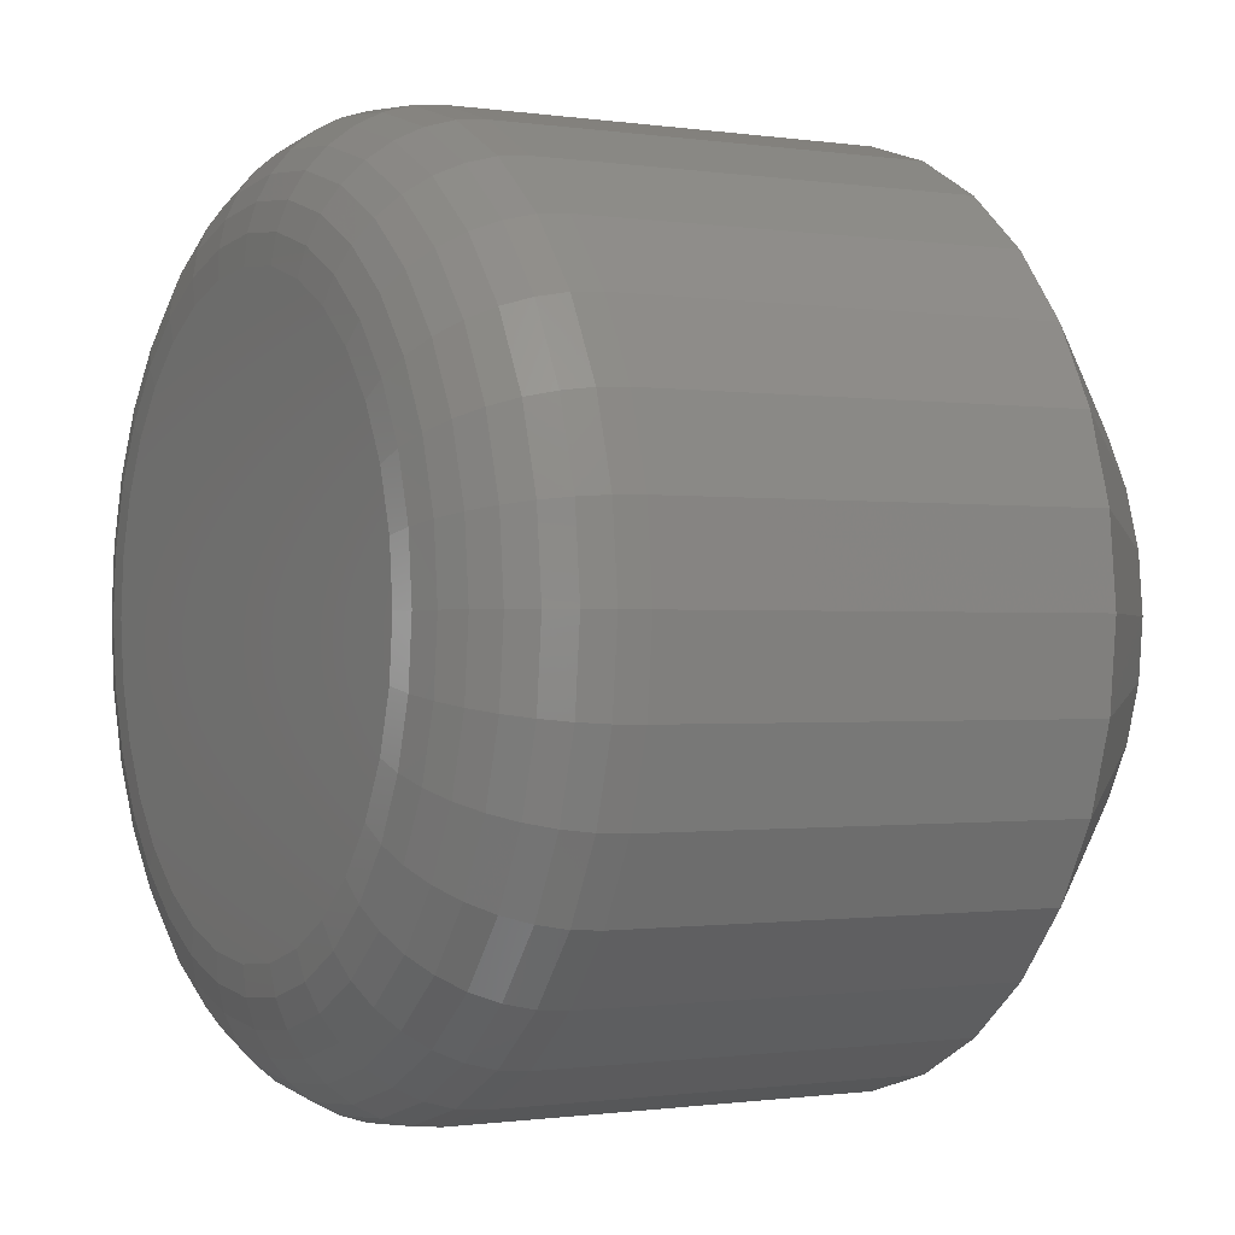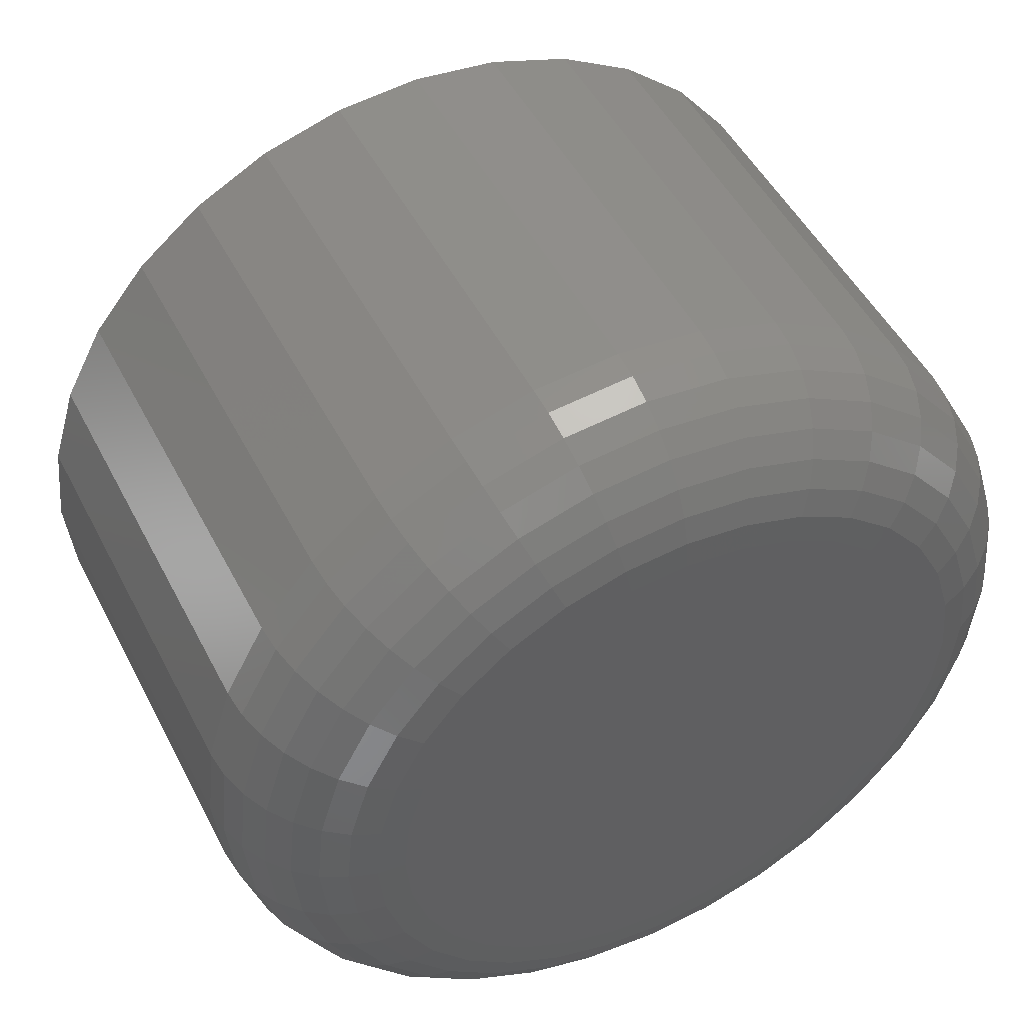
<metadata>
{"format":"stl","ext":"stl","renderer":"f3d","projection":"perspective","resolution":1024,"background":"white","views":[{"elev":-0.7,"azim":-119.4,"up":"+Y"},{"elev":48.7,"azim":153.7,"up":"+Y"}]}
</metadata>
<code>
# stl→obj: 352 verts, 700 faces
v 0.3868 0.3071 0.007812
v 0.3868 0.3071 0.03125
v 0.3864 0.3025 0.007812
v 0.3864 0.3025 0.03125
v 0.385 0.298 0.007812
v 0.385 0.298 0.03125
v 0.3829 0.2939 0.007812
v 0.3829 0.2939 0.03125
v 0.3799 0.2903 0.007812
v 0.3799 0.2903 0.03125
v 0.3763 0.2874 0.007812
v 0.3763 0.2874 0.03125
v 0.3722 0.2852 0.007812
v 0.3722 0.2852 0.03125
v 0.3678 0.2838 0.007812
v 0.3678 0.2838 0.03125
v 0.3632 0.2834 0.007812
v 0.3632 0.2834 0.03125
v 0.3585 0.2838 0.007812
v 0.3585 0.2838 0.03125
v 0.3541 0.2852 0.007812
v 0.3541 0.2852 0.03125
v 0.35 0.2874 0.007812
v 0.35 0.2874 0.03125
v 0.3464 0.2903 0.007812
v 0.3464 0.2903 0.03125
v 0.3435 0.2939 0.007812
v 0.3435 0.2939 0.03125
v 0.3413 0.298 0.007812
v 0.3413 0.298 0.03125
v 0.3399 0.3025 0.007812
v 0.3399 0.3025 0.03125
v 0.3395 0.3071 0.007812
v 0.3395 0.3071 0.03125
v 0.3399 0.3117 0.007812
v 0.3399 0.3117 0.03125
v 0.3413 0.3161 0.007812
v 0.3413 0.3161 0.03125
v 0.3435 0.3202 0.007812
v 0.3435 0.3202 0.03125
v 0.3464 0.3238 0.007812
v 0.3464 0.3238 0.03125
v 0.35 0.3268 0.007812
v 0.35 0.3268 0.03125
v 0.3541 0.329 0.007812
v 0.3541 0.329 0.03125
v 0.3585 0.3303 0.007812
v 0.3585 0.3303 0.03125
v 0.3632 0.3308 0.007812
v 0.3632 0.3308 0.03125
v 0.3678 0.3303 0.007812
v 0.3678 0.3303 0.03125
v 0.3722 0.329 0.007812
v 0.3722 0.329 0.03125
v 0.3763 0.3268 0.007812
v 0.3763 0.3268 0.03125
v 0.3799 0.3238 0.007812
v 0.3799 0.3238 0.03125
v 0.3829 0.3202 0.007812
v 0.3829 0.3202 0.03125
v 0.385 0.3161 0.007812
v 0.385 0.3161 0.03125
v 0.3864 0.3117 0.007812
v 0.3864 0.3117 0.03125
v 0.3744 0.3183 0.03906
v 0.3519 0.3183 0.03906
v 0.35 0.3159 0.03906
v 0.3764 0.3159 0.03906
v 0.3485 0.3131 0.03906
v 0.3778 0.3131 0.03906
v 0.3778 0.301 0.03906
v 0.35 0.2983 0.03906
v 0.3764 0.2983 0.03906
v 0.3519 0.2958 0.03906
v 0.3744 0.2958 0.03906
v 0.3543 0.2939 0.03906
v 0.372 0.2939 0.03906
v 0.3571 0.2924 0.03906
v 0.3601 0.2915 0.03906
v 0.3692 0.2924 0.03906
v 0.3632 0.2912 0.03906
v 0.3663 0.2915 0.03906
v 0.372 0.3203 0.03906
v 0.3692 0.3217 0.03906
v 0.3663 0.3226 0.03906
v 0.3632 0.3229 0.03906
v 0.3601 0.3226 0.03906
v 0.3571 0.3217 0.03906
v 0.3543 0.3203 0.03906
v 0.3787 0.3102 0.03906
v 0.3476 0.3102 0.03906
v 0.379 0.3071 0.03906
v 0.3473 0.3071 0.03906
v 0.3787 0.304 0.03906
v 0.3476 0.304 0.03906
v 0.3485 0.301 0.03906
v 0.35 0.3159 0
v 0.3519 0.3183 0
v 0.3744 0.3183 0
v 0.3764 0.3159 0
v 0.3485 0.3131 0
v 0.3778 0.3131 0
v 0.3764 0.2983 0
v 0.35 0.2983 0
v 0.3778 0.301 0
v 0.3519 0.2958 0
v 0.3744 0.2958 0
v 0.3543 0.2939 0
v 0.372 0.2939 0
v 0.3571 0.2924 0
v 0.3601 0.2915 0
v 0.3692 0.2924 0
v 0.3632 0.2912 0
v 0.3663 0.2915 0
v 0.372 0.3203 0
v 0.3543 0.3203 0
v 0.3571 0.3217 0
v 0.3601 0.3226 0
v 0.3632 0.3229 0
v 0.3663 0.3226 0
v 0.3692 0.3217 0
v 0.3485 0.301 0
v 0.3476 0.304 0
v 0.3787 0.304 0
v 0.3473 0.3071 0
v 0.379 0.3071 0
v 0.3476 0.3102 0
v 0.3787 0.3102 0
v 0.3396 0.3071 0.006288
v 0.3401 0.3117 0.006288
v 0.3401 0.3071 0.004823
v 0.3405 0.3116 0.004823
v 0.3408 0.3071 0.003472
v 0.3412 0.3114 0.003472
v 0.3418 0.3071 0.002288
v 0.3422 0.3112 0.002288
v 0.3429 0.3071 0.001317
v 0.3433 0.311 0.001317
v 0.3443 0.3071 0.0005947
v 0.3447 0.3108 0.0005947
v 0.3458 0.3071 0.0001501
v 0.3461 0.3105 0.0001501
v 0.3862 0.3117 0.006288
v 0.3867 0.3071 0.006288
v 0.3858 0.3116 0.004823
v 0.3862 0.3071 0.004823
v 0.3851 0.3114 0.003472
v 0.3855 0.3071 0.003472
v 0.3841 0.3112 0.002288
v 0.3846 0.3071 0.002288
v 0.383 0.311 0.001317
v 0.3834 0.3071 0.001317
v 0.3817 0.3108 0.0005947
v 0.382 0.3071 0.0005947
v 0.3802 0.3105 0.0001501
v 0.3806 0.3071 0.0001501
v 0.3849 0.3161 0.006288
v 0.3845 0.3159 0.004823
v 0.3838 0.3156 0.003472
v 0.3829 0.3153 0.002288
v 0.3818 0.3148 0.001317
v 0.3806 0.3143 0.0005947
v 0.3792 0.3137 0.0001501
v 0.3827 0.3201 0.006288
v 0.3824 0.3199 0.004823
v 0.3818 0.3195 0.003472
v 0.3809 0.319 0.002288
v 0.38 0.3183 0.001317
v 0.3788 0.3176 0.0005947
v 0.3776 0.3167 0.0001501
v 0.3798 0.3237 0.006288
v 0.3795 0.3234 0.004823
v 0.379 0.3229 0.003472
v 0.3783 0.3222 0.002288
v 0.3775 0.3214 0.001317
v 0.3765 0.3204 0.0005947
v 0.3755 0.3194 0.0001501
v 0.3762 0.3266 0.006288
v 0.376 0.3263 0.004823
v 0.3756 0.3257 0.003472
v 0.375 0.3249 0.002288
v 0.3744 0.3239 0.001317
v 0.3736 0.3228 0.0005947
v 0.3728 0.3215 0.0001501
v 0.3722 0.3288 0.006288
v 0.372 0.3284 0.004823
v 0.3717 0.3277 0.003472
v 0.3713 0.3268 0.002288
v 0.3709 0.3257 0.001317
v 0.3704 0.3245 0.0005947
v 0.3698 0.3231 0.0001501
v 0.3677 0.3302 0.006288
v 0.3677 0.3297 0.004823
v 0.3675 0.329 0.003472
v 0.3673 0.3281 0.002288
v 0.3671 0.3269 0.001317
v 0.3668 0.3256 0.0005947
v 0.3666 0.3241 0.0001501
v 0.3632 0.3306 0.006288
v 0.3632 0.3302 0.004823
v 0.3632 0.3294 0.003472
v 0.3632 0.3285 0.002288
v 0.3632 0.3273 0.001317
v 0.3632 0.3259 0.0005947
v 0.3632 0.3245 0.0001501
v 0.3586 0.3302 0.006288
v 0.3587 0.3297 0.004823
v 0.3588 0.329 0.003472
v 0.359 0.3281 0.002288
v 0.3592 0.3269 0.001317
v 0.3595 0.3256 0.0005947
v 0.3598 0.3241 0.0001501
v 0.3542 0.3288 0.006288
v 0.3543 0.3284 0.004823
v 0.3546 0.3277 0.003472
v 0.355 0.3268 0.002288
v 0.3554 0.3257 0.001317
v 0.3559 0.3245 0.0005947
v 0.3565 0.3231 0.0001501
v 0.3501 0.3266 0.006288
v 0.3503 0.3263 0.004823
v 0.3507 0.3257 0.003472
v 0.3513 0.3249 0.002288
v 0.3519 0.3239 0.001317
v 0.3527 0.3228 0.0005947
v 0.3535 0.3215 0.0001501
v 0.3465 0.3237 0.006288
v 0.3468 0.3234 0.004823
v 0.3473 0.3229 0.003472
v 0.348 0.3222 0.002288
v 0.3489 0.3214 0.001317
v 0.3498 0.3204 0.0005947
v 0.3509 0.3194 0.0001501
v 0.3436 0.3201 0.006288
v 0.344 0.3199 0.004823
v 0.3446 0.3195 0.003472
v 0.3454 0.319 0.002288
v 0.3464 0.3183 0.001317
v 0.3475 0.3176 0.0005947
v 0.3487 0.3167 0.0001501
v 0.3414 0.3161 0.006288
v 0.3418 0.3159 0.004823
v 0.3425 0.3156 0.003472
v 0.3434 0.3153 0.002288
v 0.3445 0.3148 0.001317
v 0.3457 0.3143 0.0005947
v 0.3471 0.3137 0.0001501
v 0.3862 0.3025 0.006288
v 0.3858 0.3026 0.004823
v 0.3851 0.3027 0.003472
v 0.3841 0.3029 0.002288
v 0.383 0.3031 0.001317
v 0.3817 0.3034 0.0005947
v 0.3802 0.3037 0.0001501
v 0.3401 0.3025 0.006288
v 0.3405 0.3026 0.004823
v 0.3412 0.3027 0.003472
v 0.3422 0.3029 0.002288
v 0.3433 0.3031 0.001317
v 0.3447 0.3034 0.0005947
v 0.3461 0.3037 0.0001501
v 0.3414 0.2981 0.006288
v 0.3418 0.2982 0.004823
v 0.3425 0.2985 0.003472
v 0.3434 0.2989 0.002288
v 0.3445 0.2993 0.001317
v 0.3457 0.2999 0.0005947
v 0.3471 0.3004 0.0001501
v 0.3436 0.294 0.006288
v 0.344 0.2942 0.004823
v 0.3446 0.2946 0.003472
v 0.3454 0.2952 0.002288
v 0.3464 0.2958 0.001317
v 0.3475 0.2966 0.0005947
v 0.3487 0.2974 0.0001501
v 0.3465 0.2904 0.006288
v 0.3468 0.2907 0.004823
v 0.3473 0.2913 0.003472
v 0.348 0.2919 0.002288
v 0.3489 0.2928 0.001317
v 0.3498 0.2937 0.0005947
v 0.3509 0.2948 0.0001501
v 0.3501 0.2875 0.006288
v 0.3503 0.2879 0.004823
v 0.3507 0.2885 0.003472
v 0.3513 0.2893 0.002288
v 0.3519 0.2903 0.001317
v 0.3527 0.2914 0.0005947
v 0.3535 0.2926 0.0001501
v 0.3542 0.2853 0.006288
v 0.3543 0.2857 0.004823
v 0.3546 0.2864 0.003472
v 0.355 0.2873 0.002288
v 0.3554 0.2884 0.001317
v 0.3559 0.2896 0.0005947
v 0.3565 0.291 0.0001501
v 0.3586 0.284 0.006288
v 0.3587 0.2844 0.004823
v 0.3588 0.2851 0.003472
v 0.359 0.2861 0.002288
v 0.3592 0.2872 0.001317
v 0.3595 0.2886 0.0005947
v 0.3598 0.29 0.0001501
v 0.3632 0.2835 0.006288
v 0.3632 0.284 0.004823
v 0.3632 0.2847 0.003472
v 0.3632 0.2857 0.002288
v 0.3632 0.2869 0.001317
v 0.3632 0.2882 0.0005947
v 0.3632 0.2897 0.0001501
v 0.3677 0.284 0.006288
v 0.3677 0.2844 0.004823
v 0.3675 0.2851 0.003472
v 0.3673 0.2861 0.002288
v 0.3671 0.2872 0.001317
v 0.3668 0.2886 0.0005947
v 0.3666 0.29 0.0001501
v 0.3722 0.2853 0.006288
v 0.372 0.2857 0.004823
v 0.3717 0.2864 0.003472
v 0.3713 0.2873 0.002288
v 0.3709 0.2884 0.001317
v 0.3704 0.2896 0.0005947
v 0.3698 0.291 0.0001501
v 0.3762 0.2875 0.006288
v 0.376 0.2879 0.004823
v 0.3756 0.2885 0.003472
v 0.375 0.2893 0.002288
v 0.3744 0.2903 0.001317
v 0.3736 0.2914 0.0005947
v 0.3728 0.2926 0.0001501
v 0.3798 0.2904 0.006288
v 0.3795 0.2907 0.004823
v 0.379 0.2913 0.003472
v 0.3783 0.2919 0.002288
v 0.3775 0.2928 0.001317
v 0.3765 0.2937 0.0005947
v 0.3755 0.2948 0.0001501
v 0.3827 0.294 0.006288
v 0.3824 0.2942 0.004823
v 0.3818 0.2946 0.003472
v 0.3809 0.2952 0.002288
v 0.38 0.2958 0.001317
v 0.3788 0.2966 0.0005947
v 0.3776 0.2974 0.0001501
v 0.3849 0.2981 0.006288
v 0.3845 0.2982 0.004823
v 0.3838 0.2985 0.003472
v 0.3829 0.2989 0.002288
v 0.3818 0.2993 0.001317
v 0.3806 0.2999 0.0005947
v 0.3792 0.3004 0.0001501
f 1 2 3
f 3 2 4
f 3 4 5
f 5 4 6
f 5 6 7
f 7 6 8
f 7 8 9
f 9 8 10
f 9 10 11
f 11 10 12
f 11 12 13
f 13 12 14
f 13 14 15
f 15 14 16
f 15 16 17
f 17 16 18
f 17 18 19
f 19 18 20
f 19 20 21
f 21 20 22
f 21 22 23
f 23 22 24
f 23 24 25
f 25 24 26
f 25 26 27
f 27 26 28
f 27 28 29
f 29 28 30
f 29 30 31
f 31 30 32
f 31 32 33
f 33 32 34
f 33 34 35
f 35 34 36
f 35 36 37
f 37 36 38
f 37 38 39
f 39 38 40
f 39 40 41
f 41 40 42
f 41 42 43
f 43 42 44
f 43 44 45
f 45 44 46
f 45 46 47
f 47 46 48
f 47 48 49
f 49 48 50
f 49 50 51
f 51 50 52
f 51 52 53
f 53 52 54
f 53 54 55
f 55 54 56
f 55 56 57
f 57 56 58
f 57 58 59
f 59 58 60
f 59 60 61
f 61 60 62
f 61 62 63
f 63 62 64
f 63 64 1
f 1 64 2
f 65 66 67
f 65 67 68
f 68 67 69
f 68 69 70
f 71 72 73
f 73 72 74
f 73 74 75
f 75 74 76
f 75 76 77
f 76 78 77
f 77 78 79
f 77 79 80
f 79 81 80
f 80 81 82
f 83 84 85
f 83 85 86
f 83 86 87
f 83 87 88
f 83 88 89
f 83 89 66
f 83 66 65
f 70 69 90
f 90 69 91
f 90 91 92
f 92 91 93
f 92 93 94
f 94 93 95
f 94 95 71
f 71 95 96
f 71 96 72
f 93 91 34
f 91 36 34
f 2 64 92
f 64 90 92
f 64 62 70
f 90 64 70
f 60 58 68
f 68 62 60
f 70 62 68
f 56 54 84
f 83 56 84
f 83 65 56
f 52 50 85
f 85 54 52
f 84 54 85
f 48 46 88
f 87 48 88
f 87 86 48
f 44 42 89
f 89 46 44
f 88 46 89
f 40 38 69
f 67 40 69
f 67 66 40
f 91 38 36
f 69 38 91
f 65 68 58
f 58 56 65
f 86 85 50
f 50 48 86
f 66 89 42
f 42 40 66
f 92 94 2
f 94 4 2
f 34 32 93
f 32 95 93
f 32 30 96
f 95 32 96
f 28 26 72
f 72 30 28
f 96 30 72
f 24 22 78
f 76 24 78
f 76 74 24
f 20 18 79
f 79 22 20
f 78 22 79
f 16 14 80
f 82 16 80
f 82 81 16
f 12 10 77
f 77 14 12
f 80 14 77
f 8 6 71
f 73 8 71
f 73 75 8
f 94 6 4
f 71 6 94
f 74 72 26
f 26 24 74
f 81 79 18
f 18 16 81
f 75 77 10
f 10 8 75
f 97 98 99
f 100 97 99
f 101 97 100
f 102 101 100
f 103 104 105
f 106 104 103
f 107 106 103
f 108 106 107
f 109 108 107
f 109 110 108
f 111 110 109
f 112 111 109
f 112 113 111
f 114 113 112
f 115 99 98
f 115 98 116
f 115 116 117
f 115 117 118
f 115 118 119
f 115 119 120
f 115 120 121
f 104 122 105
f 105 122 123
f 105 123 124
f 124 123 125
f 124 125 126
f 126 125 127
f 126 127 128
f 128 127 101
f 128 101 102
f 33 35 129
f 129 35 130
f 129 130 131
f 131 130 132
f 131 132 133
f 133 132 134
f 133 134 135
f 135 134 136
f 135 136 137
f 137 136 138
f 137 138 139
f 139 138 140
f 139 140 141
f 141 140 142
f 141 142 125
f 125 142 127
f 63 1 143
f 143 1 144
f 143 144 145
f 145 144 146
f 145 146 147
f 147 146 148
f 147 148 149
f 149 148 150
f 149 150 151
f 151 150 152
f 151 152 153
f 153 152 154
f 153 154 155
f 155 154 156
f 155 156 128
f 128 156 126
f 61 63 157
f 157 63 143
f 157 143 158
f 158 143 145
f 158 145 159
f 159 145 147
f 159 147 160
f 160 147 149
f 160 149 161
f 161 149 151
f 161 151 162
f 162 151 153
f 162 153 163
f 163 153 155
f 163 155 102
f 102 155 128
f 59 61 164
f 164 61 157
f 164 157 165
f 165 157 158
f 165 158 166
f 166 158 159
f 166 159 167
f 167 159 160
f 167 160 168
f 168 160 161
f 168 161 169
f 169 161 162
f 169 162 170
f 170 162 163
f 170 163 100
f 100 163 102
f 57 59 171
f 171 59 164
f 171 164 172
f 172 164 165
f 172 165 173
f 173 165 166
f 173 166 174
f 174 166 167
f 174 167 175
f 175 167 168
f 175 168 176
f 176 168 169
f 176 169 177
f 177 169 170
f 177 170 99
f 99 170 100
f 55 57 178
f 178 57 171
f 178 171 179
f 179 171 172
f 179 172 180
f 180 172 173
f 180 173 181
f 181 173 174
f 181 174 182
f 182 174 175
f 182 175 183
f 183 175 176
f 183 176 184
f 184 176 177
f 184 177 115
f 115 177 99
f 53 55 185
f 185 55 178
f 185 178 186
f 186 178 179
f 186 179 187
f 187 179 180
f 187 180 188
f 188 180 181
f 188 181 189
f 189 181 182
f 189 182 190
f 190 182 183
f 190 183 191
f 191 183 184
f 191 184 121
f 121 184 115
f 51 53 192
f 192 53 185
f 192 185 193
f 193 185 186
f 193 186 194
f 194 186 187
f 194 187 195
f 195 187 188
f 195 188 196
f 196 188 189
f 196 189 197
f 197 189 190
f 197 190 198
f 198 190 191
f 198 191 120
f 120 191 121
f 49 51 199
f 199 51 192
f 199 192 200
f 200 192 193
f 200 193 201
f 201 193 194
f 201 194 202
f 202 194 195
f 202 195 203
f 203 195 196
f 203 196 204
f 204 196 197
f 204 197 205
f 205 197 198
f 205 198 119
f 119 198 120
f 47 49 206
f 206 49 199
f 206 199 207
f 207 199 200
f 207 200 208
f 208 200 201
f 208 201 209
f 209 201 202
f 209 202 210
f 210 202 203
f 210 203 211
f 211 203 204
f 211 204 212
f 212 204 205
f 212 205 118
f 118 205 119
f 45 47 213
f 213 47 206
f 213 206 214
f 214 206 207
f 214 207 215
f 215 207 208
f 215 208 216
f 216 208 209
f 216 209 217
f 217 209 210
f 217 210 218
f 218 210 211
f 218 211 219
f 219 211 212
f 219 212 117
f 117 212 118
f 43 45 220
f 220 45 213
f 220 213 221
f 221 213 214
f 221 214 222
f 222 214 215
f 222 215 223
f 223 215 216
f 223 216 224
f 224 216 217
f 224 217 225
f 225 217 218
f 225 218 226
f 226 218 219
f 226 219 116
f 116 219 117
f 41 43 227
f 227 43 220
f 227 220 228
f 228 220 221
f 228 221 229
f 229 221 222
f 229 222 230
f 230 222 223
f 230 223 231
f 231 223 224
f 231 224 232
f 232 224 225
f 232 225 233
f 233 225 226
f 233 226 98
f 98 226 116
f 39 41 234
f 234 41 227
f 234 227 235
f 235 227 228
f 235 228 236
f 236 228 229
f 236 229 237
f 237 229 230
f 237 230 238
f 238 230 231
f 238 231 239
f 239 231 232
f 239 232 240
f 240 232 233
f 240 233 97
f 97 233 98
f 37 39 241
f 241 39 234
f 241 234 242
f 242 234 235
f 242 235 243
f 243 235 236
f 243 236 244
f 244 236 237
f 244 237 245
f 245 237 238
f 245 238 246
f 246 238 239
f 246 239 247
f 247 239 240
f 247 240 101
f 101 240 97
f 35 37 130
f 130 37 241
f 130 241 132
f 132 241 242
f 132 242 134
f 134 242 243
f 134 243 136
f 136 243 244
f 136 244 138
f 138 244 245
f 138 245 140
f 140 245 246
f 140 246 142
f 142 246 247
f 142 247 127
f 127 247 101
f 1 3 144
f 144 3 248
f 144 248 146
f 146 248 249
f 146 249 148
f 148 249 250
f 148 250 150
f 150 250 251
f 150 251 152
f 152 251 252
f 152 252 154
f 154 252 253
f 154 253 156
f 156 253 254
f 156 254 126
f 126 254 124
f 31 33 255
f 255 33 129
f 255 129 256
f 256 129 131
f 256 131 257
f 257 131 133
f 257 133 258
f 258 133 135
f 258 135 259
f 259 135 137
f 259 137 260
f 260 137 139
f 260 139 261
f 261 139 141
f 261 141 123
f 123 141 125
f 29 31 262
f 262 31 255
f 262 255 263
f 263 255 256
f 263 256 264
f 264 256 257
f 264 257 265
f 265 257 258
f 265 258 266
f 266 258 259
f 266 259 267
f 267 259 260
f 267 260 268
f 268 260 261
f 268 261 122
f 122 261 123
f 27 29 269
f 269 29 262
f 269 262 270
f 270 262 263
f 270 263 271
f 271 263 264
f 271 264 272
f 272 264 265
f 272 265 273
f 273 265 266
f 273 266 274
f 274 266 267
f 274 267 275
f 275 267 268
f 275 268 104
f 104 268 122
f 25 27 276
f 276 27 269
f 276 269 277
f 277 269 270
f 277 270 278
f 278 270 271
f 278 271 279
f 279 271 272
f 279 272 280
f 280 272 273
f 280 273 281
f 281 273 274
f 281 274 282
f 282 274 275
f 282 275 106
f 106 275 104
f 23 25 283
f 283 25 276
f 283 276 284
f 284 276 277
f 284 277 285
f 285 277 278
f 285 278 286
f 286 278 279
f 286 279 287
f 287 279 280
f 287 280 288
f 288 280 281
f 288 281 289
f 289 281 282
f 289 282 108
f 108 282 106
f 21 23 290
f 290 23 283
f 290 283 291
f 291 283 284
f 291 284 292
f 292 284 285
f 292 285 293
f 293 285 286
f 293 286 294
f 294 286 287
f 294 287 295
f 295 287 288
f 295 288 296
f 296 288 289
f 296 289 110
f 110 289 108
f 19 21 297
f 297 21 290
f 297 290 298
f 298 290 291
f 298 291 299
f 299 291 292
f 299 292 300
f 300 292 293
f 300 293 301
f 301 293 294
f 301 294 302
f 302 294 295
f 302 295 303
f 303 295 296
f 303 296 111
f 111 296 110
f 17 19 304
f 304 19 297
f 304 297 305
f 305 297 298
f 305 298 306
f 306 298 299
f 306 299 307
f 307 299 300
f 307 300 308
f 308 300 301
f 308 301 309
f 309 301 302
f 309 302 310
f 310 302 303
f 310 303 113
f 113 303 111
f 15 17 311
f 311 17 304
f 311 304 312
f 312 304 305
f 312 305 313
f 313 305 306
f 313 306 314
f 314 306 307
f 314 307 315
f 315 307 308
f 315 308 316
f 316 308 309
f 316 309 317
f 317 309 310
f 317 310 114
f 114 310 113
f 13 15 318
f 318 15 311
f 318 311 319
f 319 311 312
f 319 312 320
f 320 312 313
f 320 313 321
f 321 313 314
f 321 314 322
f 322 314 315
f 322 315 323
f 323 315 316
f 323 316 324
f 324 316 317
f 324 317 112
f 112 317 114
f 11 13 325
f 325 13 318
f 325 318 326
f 326 318 319
f 326 319 327
f 327 319 320
f 327 320 328
f 328 320 321
f 328 321 329
f 329 321 322
f 329 322 330
f 330 322 323
f 330 323 331
f 331 323 324
f 331 324 109
f 109 324 112
f 9 11 332
f 332 11 325
f 332 325 333
f 333 325 326
f 333 326 334
f 334 326 327
f 334 327 335
f 335 327 328
f 335 328 336
f 336 328 329
f 336 329 337
f 337 329 330
f 337 330 338
f 338 330 331
f 338 331 107
f 107 331 109
f 7 9 339
f 339 9 332
f 339 332 340
f 340 332 333
f 340 333 341
f 341 333 334
f 341 334 342
f 342 334 335
f 342 335 343
f 343 335 336
f 343 336 344
f 344 336 337
f 344 337 345
f 345 337 338
f 345 338 103
f 103 338 107
f 5 7 346
f 346 7 339
f 346 339 347
f 347 339 340
f 347 340 348
f 348 340 341
f 348 341 349
f 349 341 342
f 349 342 350
f 350 342 343
f 350 343 351
f 351 343 344
f 351 344 352
f 352 344 345
f 352 345 105
f 105 345 103
f 3 5 248
f 248 5 346
f 248 346 249
f 249 346 347
f 249 347 250
f 250 347 348
f 250 348 251
f 251 348 349
f 251 349 252
f 252 349 350
f 252 350 253
f 253 350 351
f 253 351 254
f 254 351 352
f 254 352 124
f 124 352 105

</code>
